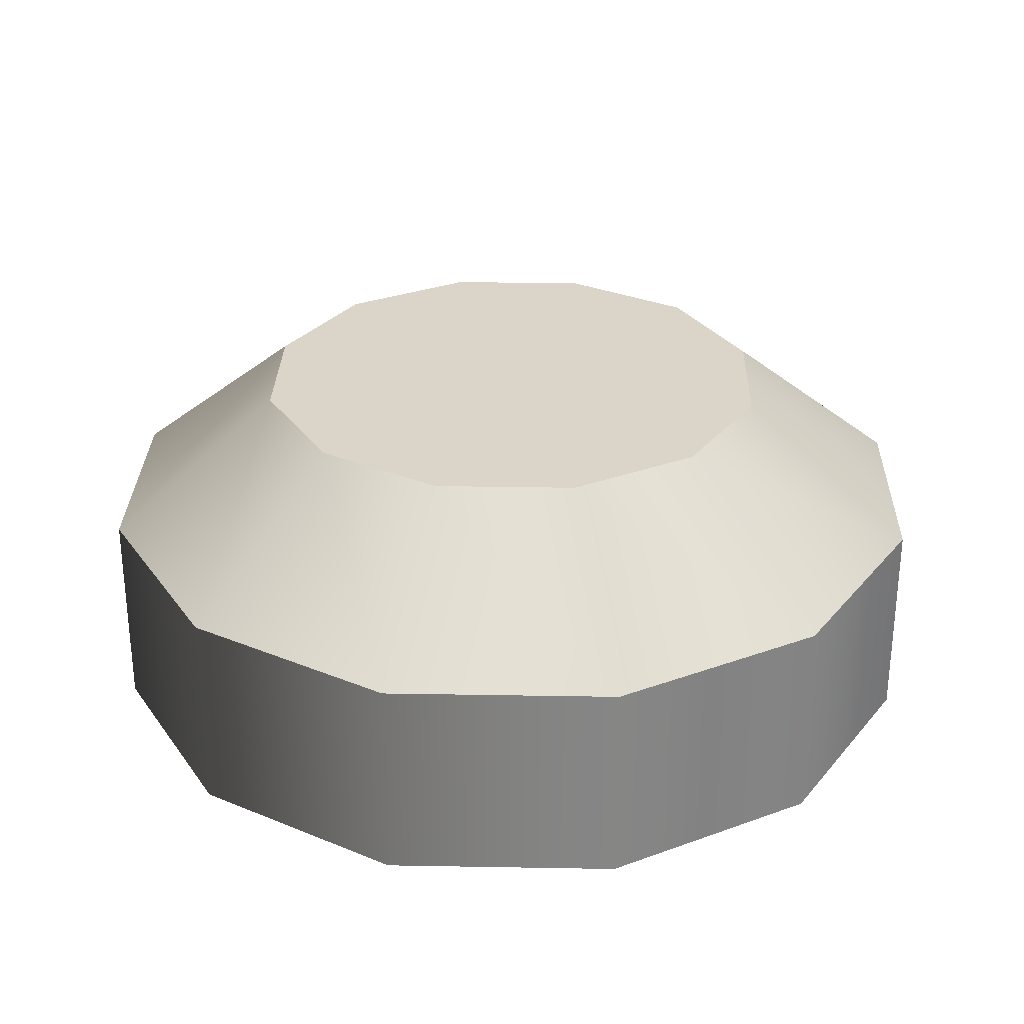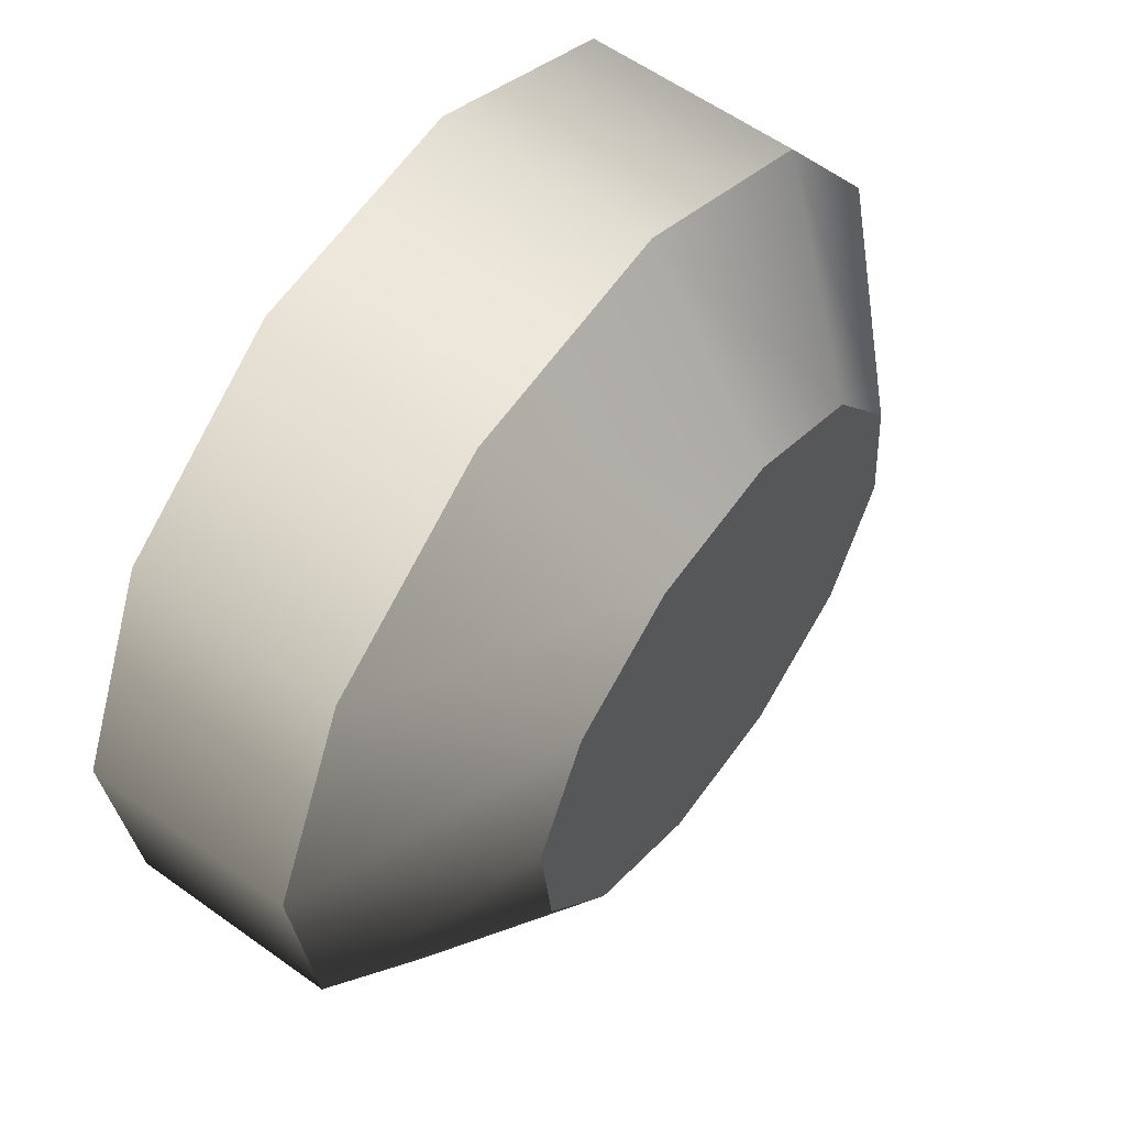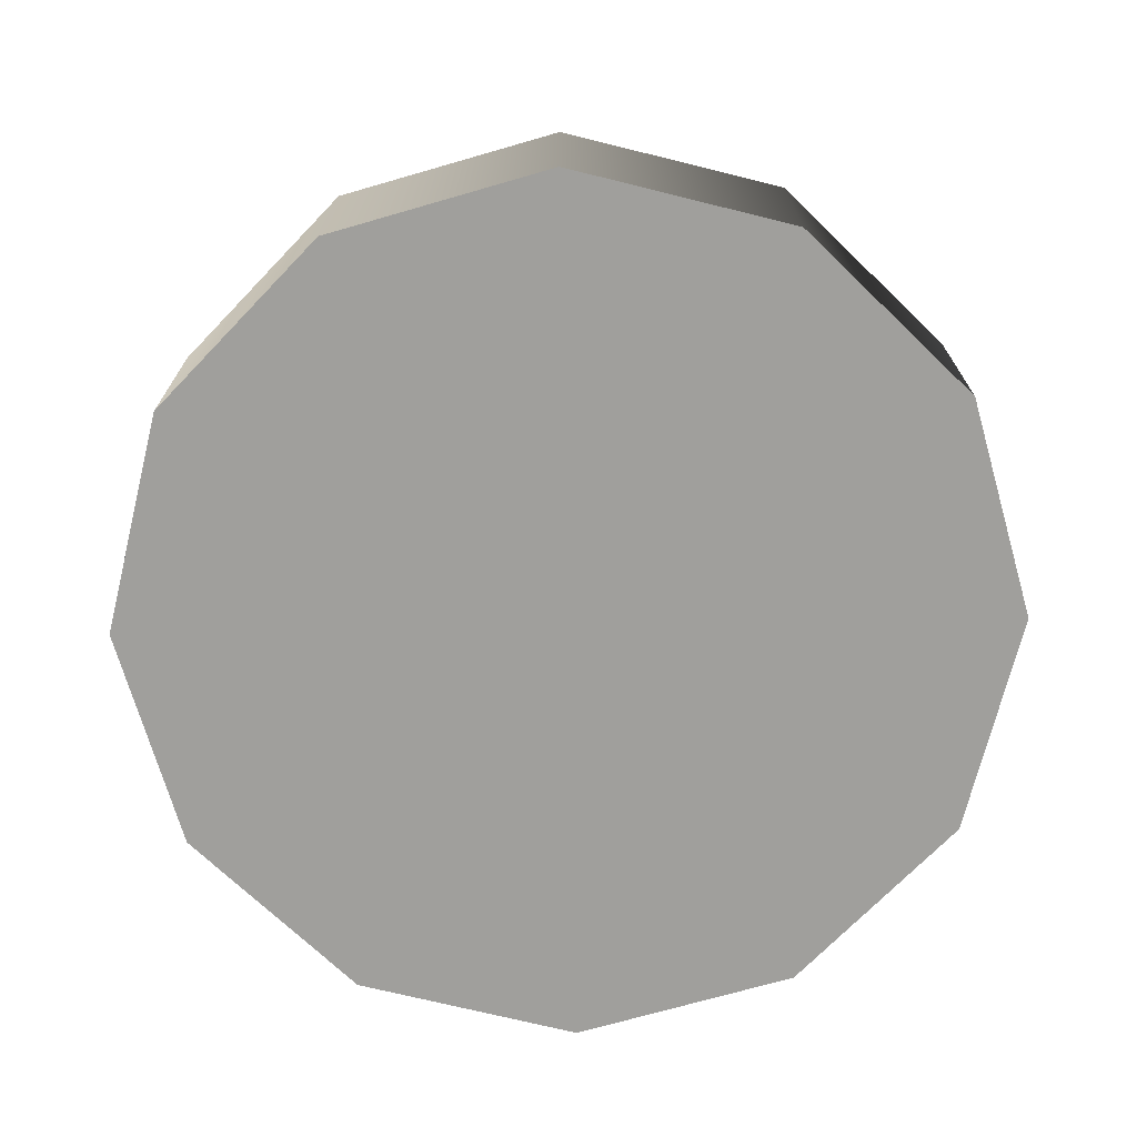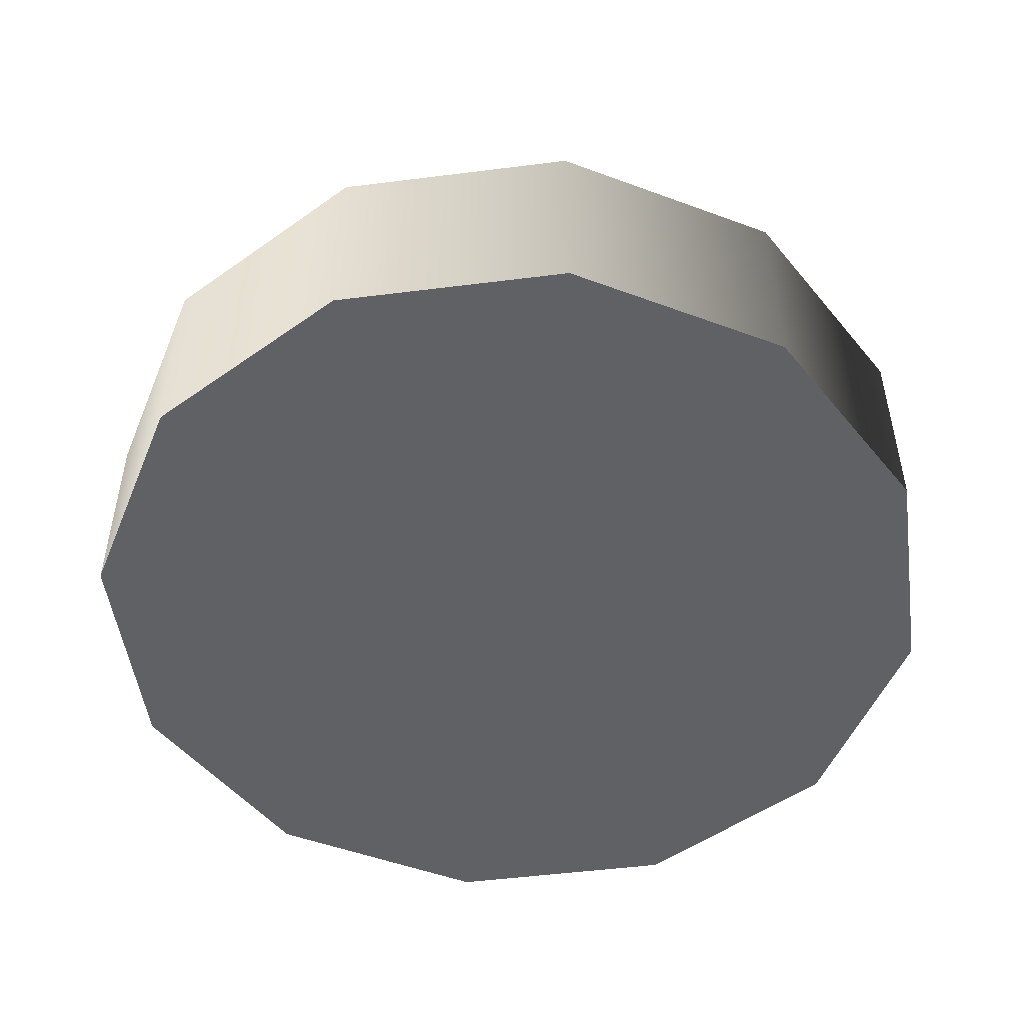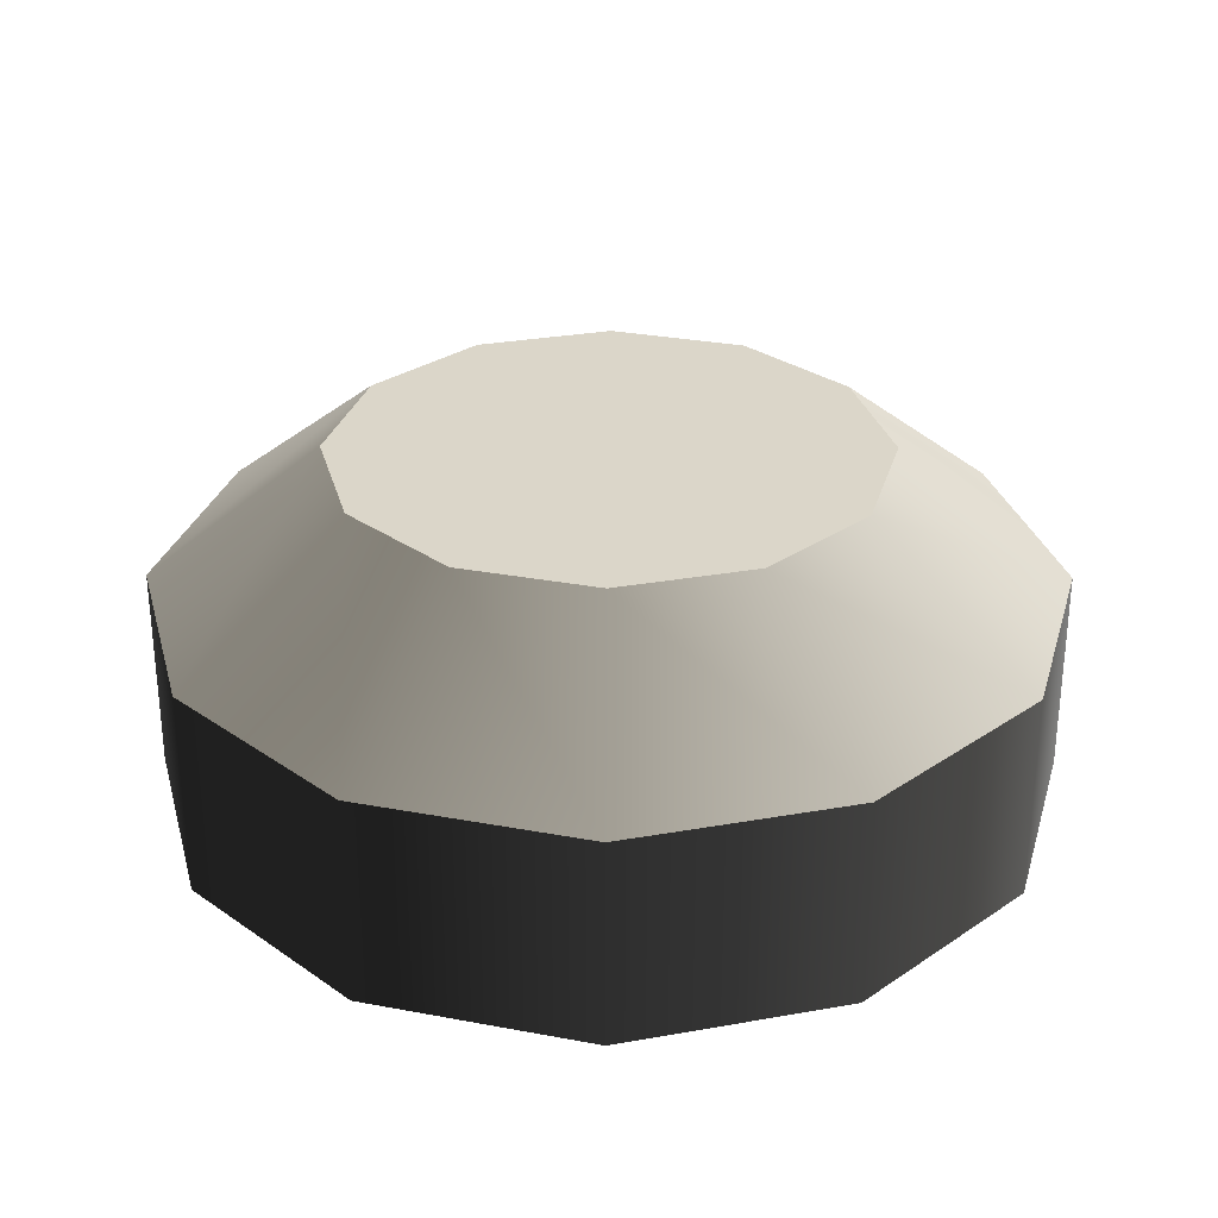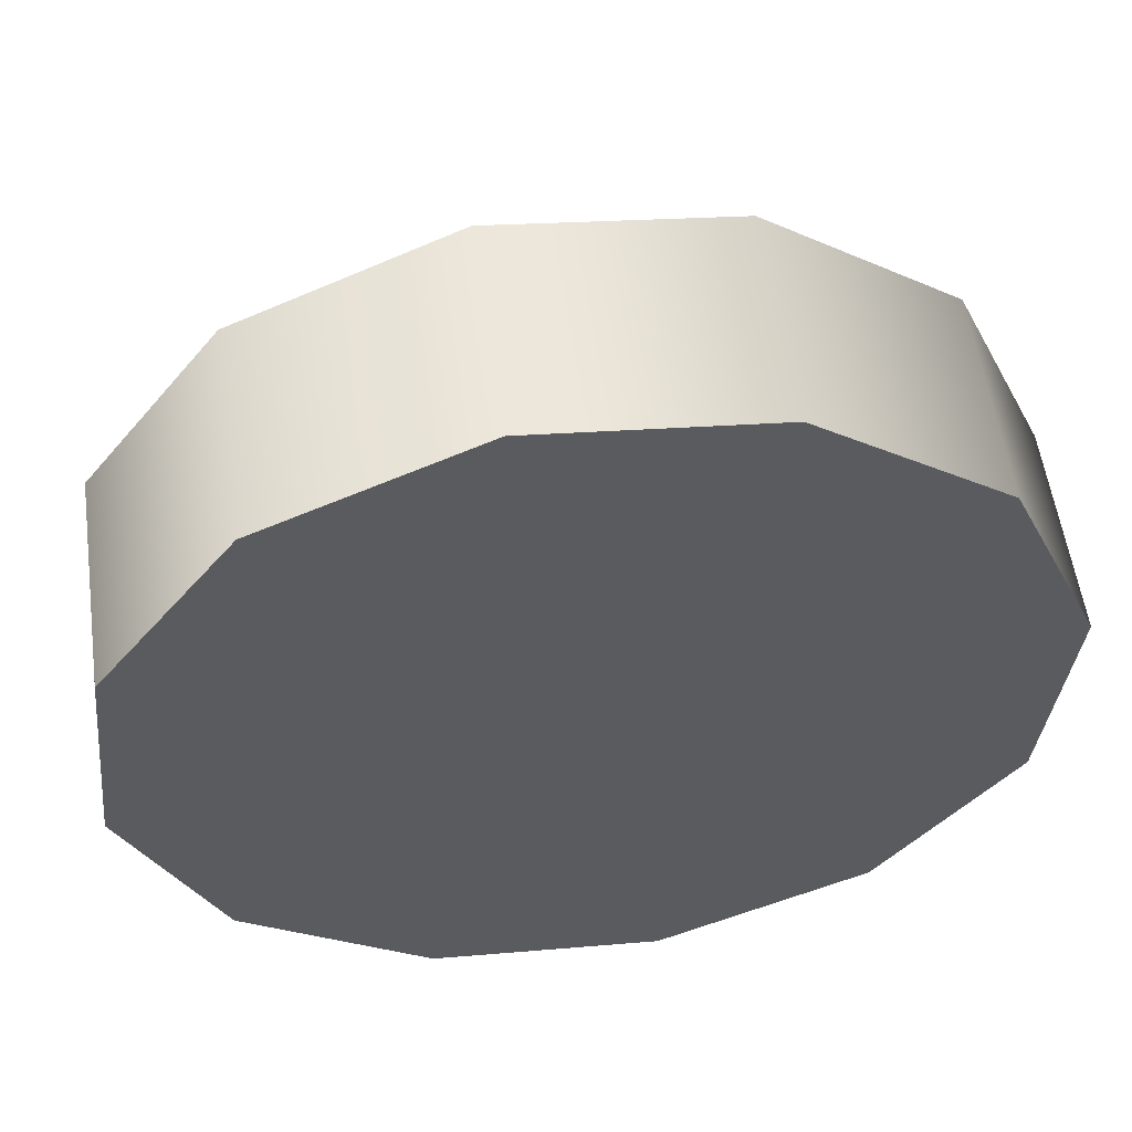
<metadata>
{"format":"obj","ext":"obj","renderer":"f3d","projection":"perspective","resolution":1024,"background":"white","views":[{"elev":29.1,"azim":157.4,"up":"+Y"},{"elev":58.9,"azim":126.5,"up":"+Z"},{"elev":-71.2,"azim":22.0,"up":"+Y"},{"elev":-50.4,"azim":13.8,"up":"+Y"},{"elev":29.7,"azim":-68.7,"up":"+Y"},{"elev":55.7,"azim":-7.9,"up":"+Z"}]}
</metadata>
<code>
g pCylinder20 2
v 0.004701 -0.00176 -0.005788
v 0.006965 -0.00176 -0.002662
v 0.006965 0.00176 -0.002662
v 0.004701 0.00176 -0.005788
v 0.007363 0.00176 0.001177
v 0.007363 -0.00176 0.001177
v 0.005788 0.00176 0.004701
v 0.005788 -0.00176 0.004701
v 0.002662 0.00176 0.006965
v 0.002662 -0.00176 0.006965
v -0.001177 0.00176 0.007363
v -0.001177 -0.00176 0.007363
v -0.004701 0.00176 0.005788
v -0.004701 -0.00176 0.005788
v -0.006965 0.00176 0.002662
v -0.006965 -0.00176 0.002662
v -0.007363 0.00176 -0.001177
v -0.007363 -0.00176 -0.001177
v -0.005788 0.00176 -0.004701
v -0.005788 -0.00176 -0.004701
v -0.002662 0.00176 -0.006965
v -0.002662 -0.00176 -0.006965
v 0.001177 0.00176 -0.007363
v 0.001177 -0.00176 -0.007363
v 0.004701 0.00176 -0.005788
v 0.004701 -0.00176 -0.005788
v 0.006965 -0.00176 -0.002662
v 0.004701 -0.00176 -0.005788
v -9.671e-08 -0.00176 2.789e-09
v 0.007363 -0.00176 0.001177
v 0.005788 -0.00176 0.004701
v 0.002662 -0.00176 0.006965
v -0.001177 -0.00176 0.007363
v -0.004701 -0.00176 0.005788
v -0.006965 -0.00176 0.002662
v -0.007363 -0.00176 -0.001177
v -0.005788 -0.00176 -0.004701
v -0.002662 -0.00176 -0.006965
v 0.001177 -0.00176 -0.007363
v 0.002855 0.004077 -0.003516
v 0.004231 0.004077 -0.001617
v -9.671e-08 0.004077 2.789e-09
v 0.004472 0.004077 0.0007151
v 0.003516 0.004077 0.002855
v 0.001617 0.004077 0.004231
v -0.0007151 0.004077 0.004472
v -0.002855 0.004077 0.003515
v -0.00423 0.004077 0.001617
v -0.004472 0.004077 -0.0007151
v -0.003515 0.004077 -0.002855
v -0.001617 0.004077 -0.004231
v 0.0007152 0.004077 -0.004472
v 0.004701 0.00176 -0.005788
v 0.006965 0.00176 -0.002662
v 0.004231 0.004077 -0.001617
v 0.002855 0.004077 -0.003516
v 0.004472 0.004077 0.0007151
v 0.007363 0.00176 0.001177
v 0.003516 0.004077 0.002855
v 0.005788 0.00176 0.004701
v 0.001617 0.004077 0.004231
v 0.002662 0.00176 0.006965
v -0.0007151 0.004077 0.004472
v -0.001177 0.00176 0.007363
v -0.002855 0.004077 0.003515
v -0.004701 0.00176 0.005788
v -0.00423 0.004077 0.001617
v -0.006965 0.00176 0.002662
v -0.004472 0.004077 -0.0007151
v -0.007363 0.00176 -0.001177
v -0.003515 0.004077 -0.002855
v -0.005788 0.00176 -0.004701
v -0.001617 0.004077 -0.004231
v -0.002662 0.00176 -0.006965
v 0.0007152 0.004077 -0.004472
v 0.001177 0.00176 -0.007363
f 1 2 3
f 1 3 4
f 2 5 3
f 2 6 5
f 6 7 5
f 6 8 7
f 8 9 7
f 8 10 9
f 10 11 9
f 10 12 11
f 12 13 11
f 12 14 13
f 14 15 13
f 14 16 15
f 16 17 15
f 16 18 17
f 18 19 17
f 18 20 19
f 20 21 19
f 20 22 21
f 22 23 21
f 22 24 23
f 24 25 23
f 24 26 25
f 27 28 29
f 30 27 29
f 31 30 29
f 32 31 29
f 33 32 29
f 34 33 29
f 35 34 29
f 36 35 29
f 37 36 29
f 38 37 29
f 39 38 29
f 28 39 29
f 40 41 42
f 41 43 42
f 43 44 42
f 44 45 42
f 45 46 42
f 46 47 42
f 47 48 42
f 48 49 42
f 49 50 42
f 50 51 42
f 51 52 42
f 52 40 42
f 53 54 55
f 53 55 56
f 54 57 55
f 54 58 57
f 58 59 57
f 58 60 59
f 60 61 59
f 60 62 61
f 62 63 61
f 62 64 63
f 64 65 63
f 64 66 65
f 66 67 65
f 66 68 67
f 68 69 67
f 68 70 69
f 70 71 69
f 70 72 71
f 72 73 71
f 72 74 73
f 74 75 73
f 74 76 75
f 76 56 75
f 76 53 56

</code>
